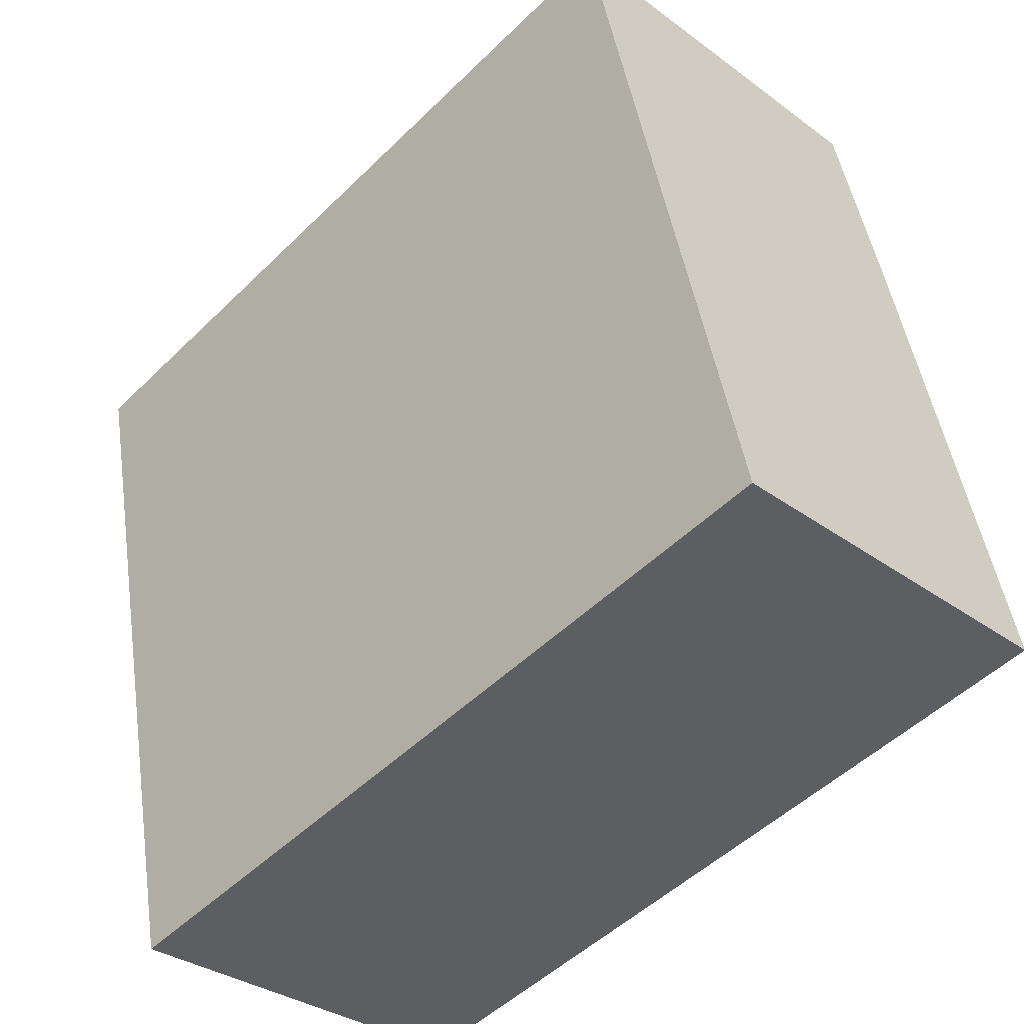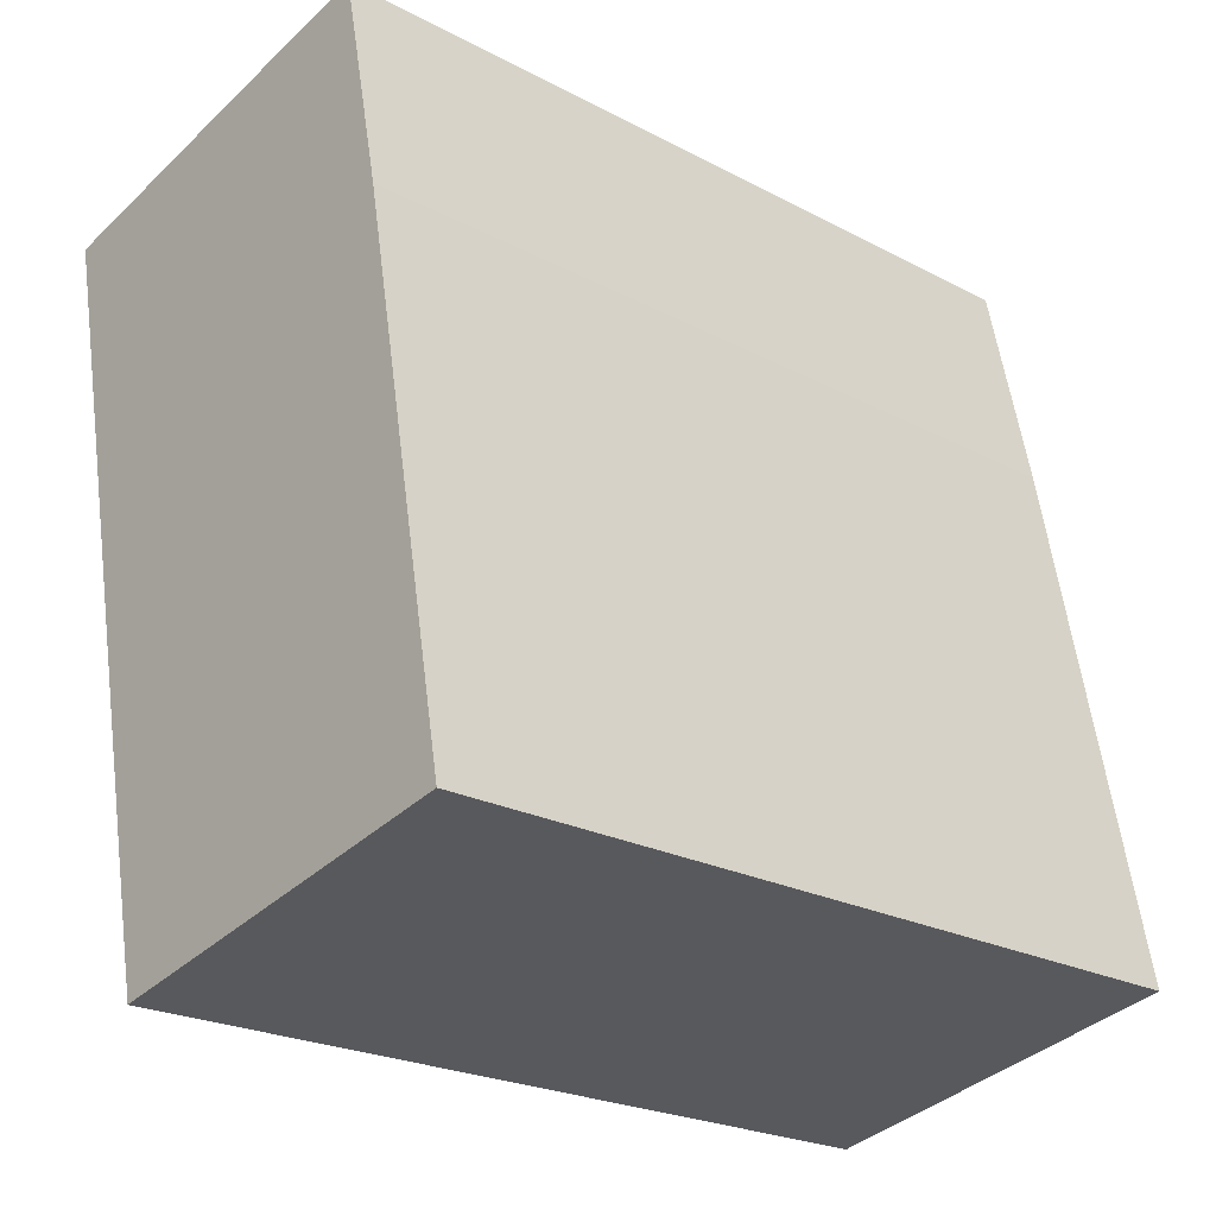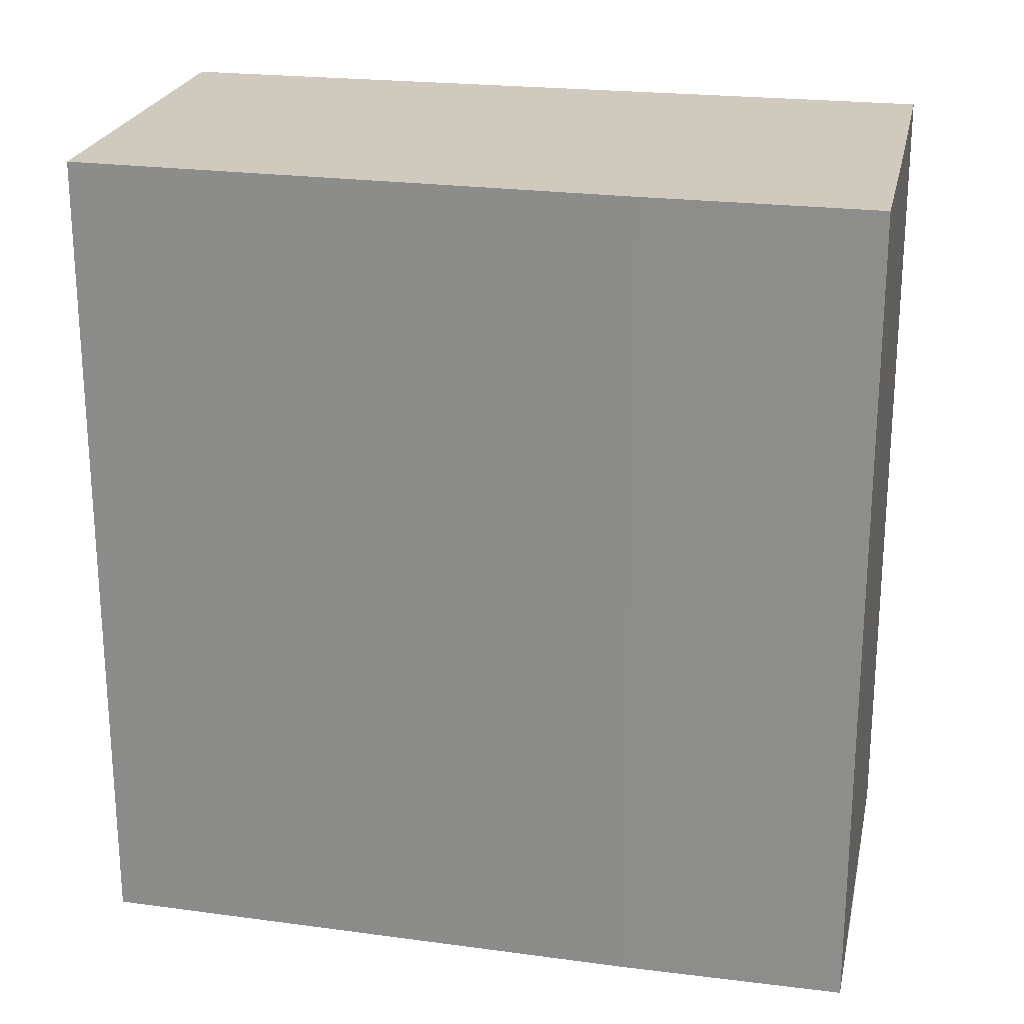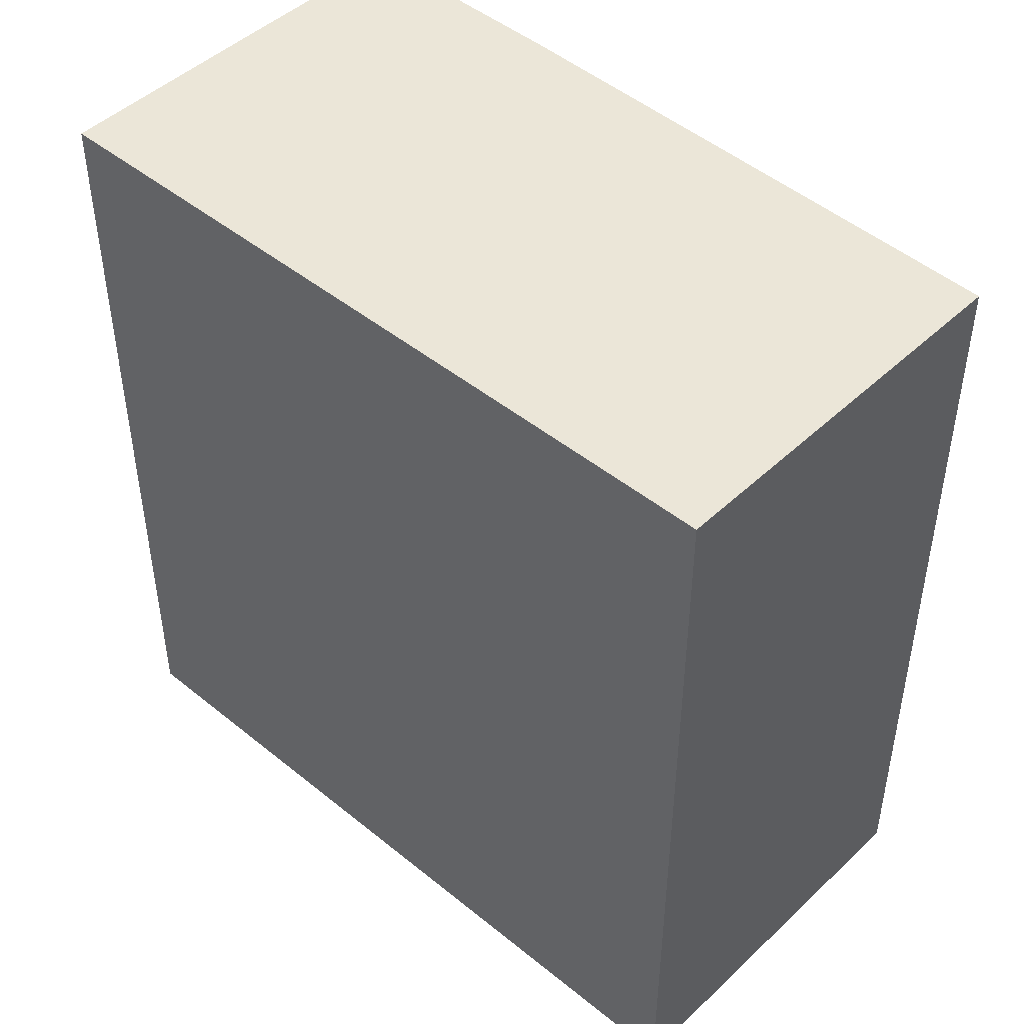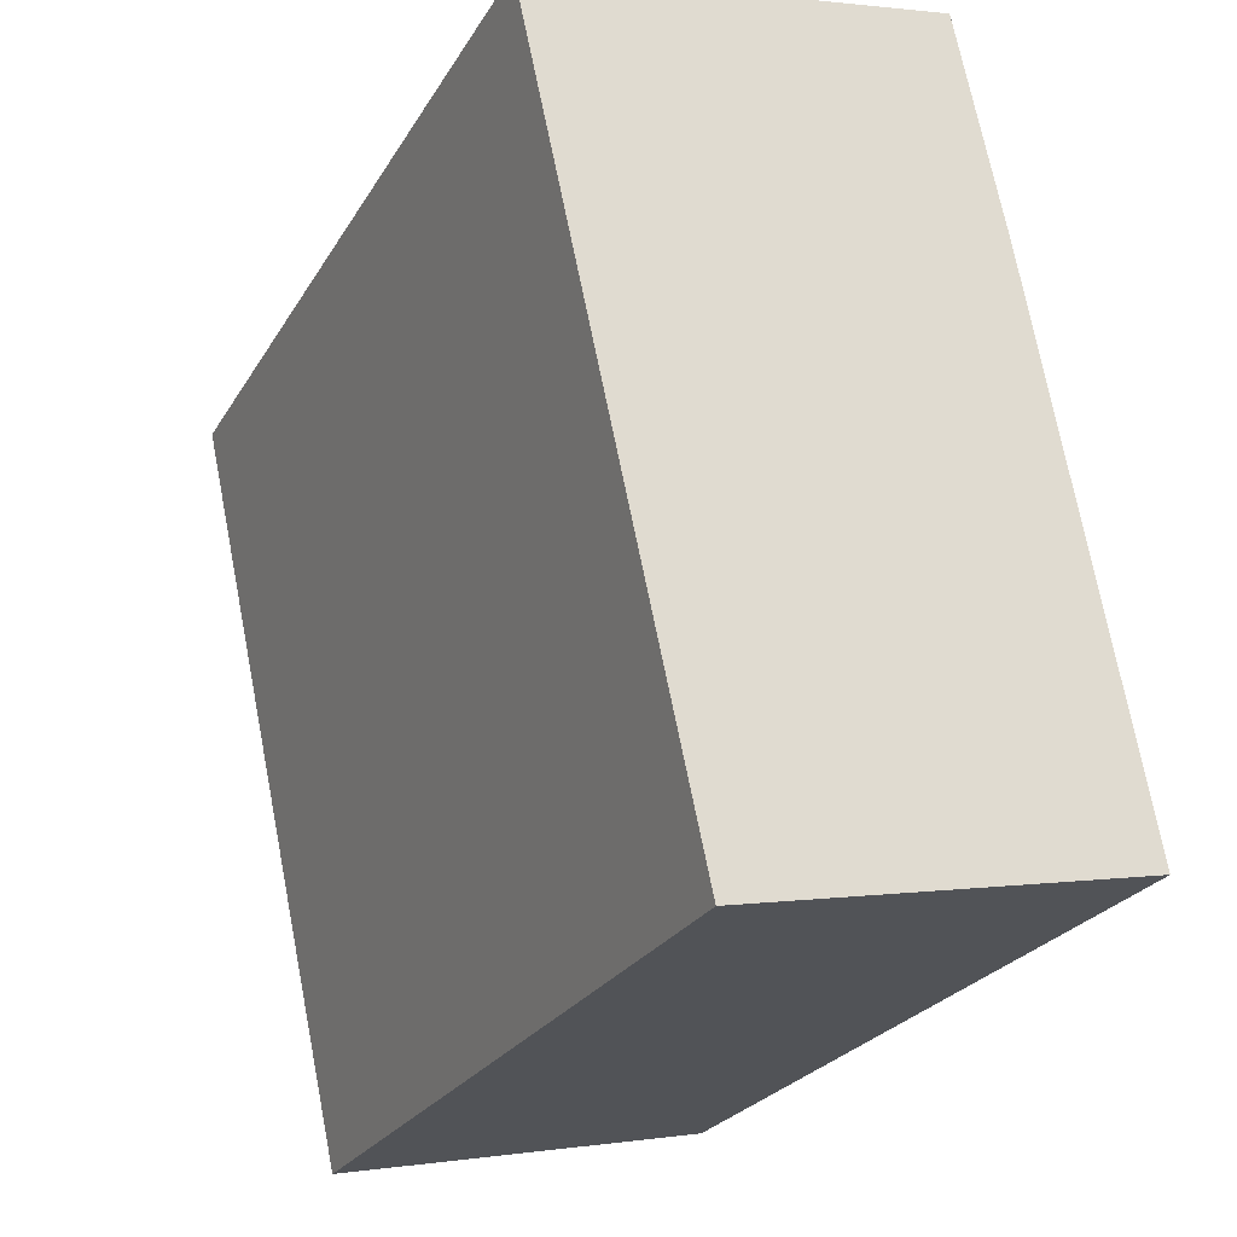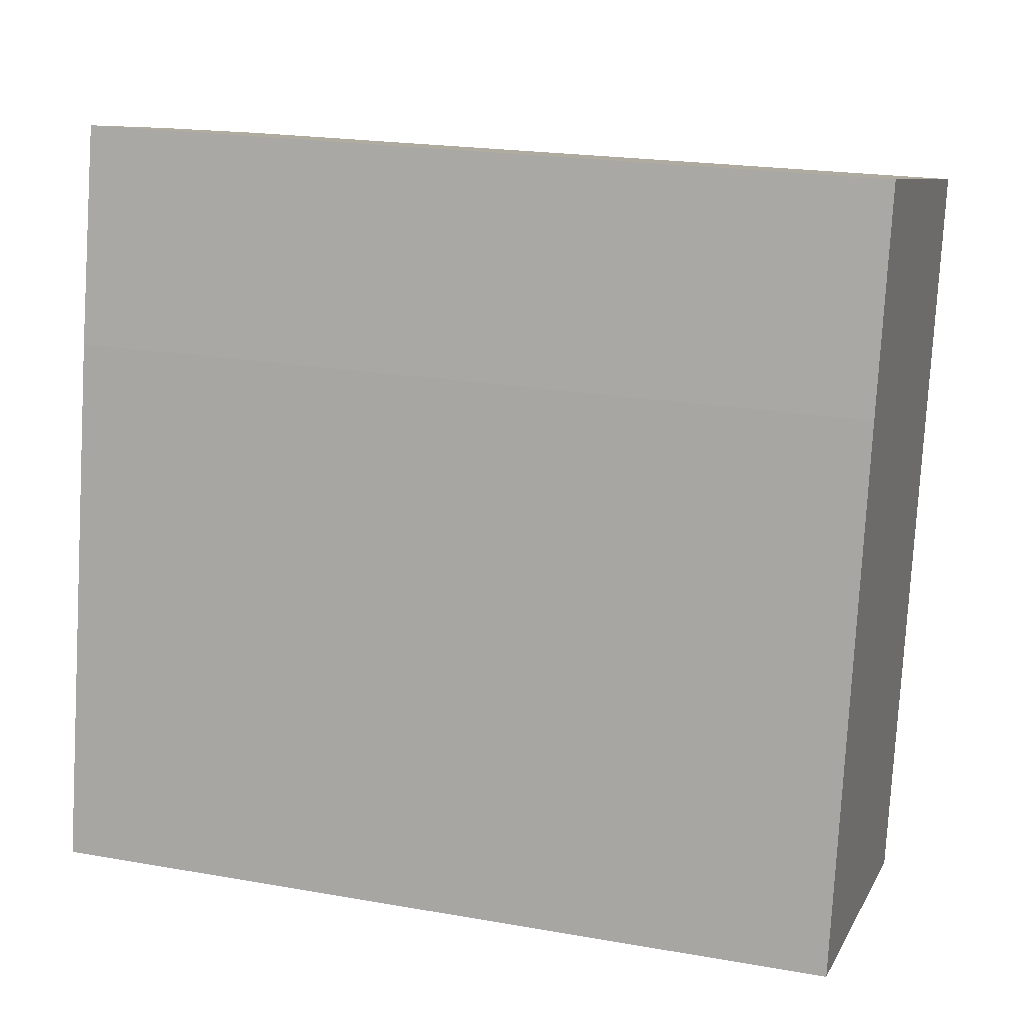
<metadata>
{"format":"obj","ext":"obj","renderer":"f3d","projection":"perspective","resolution":1024,"background":"white","views":[{"elev":-50.9,"azim":136.6,"up":"+Z"},{"elev":-22.9,"azim":-132.0,"up":"+Z"},{"elev":23.1,"azim":-66.2,"up":"+Y"},{"elev":46.6,"azim":145.1,"up":"+Y"},{"elev":-25.4,"azim":155.8,"up":"+Z"},{"elev":20.9,"azim":-72.4,"up":"+Z"}]}
</metadata>
<code>
v  11.38 17.91 11.76
v  11.96 17.91 14.72
v  12.03 17.91 14.71
v  3.248 17.91 16.59
v  2.241 17.91 11.81
v  8.411 17.91 -1.771
v  0 17.91 1.096e-15
v  4.477 17.91 16.34
v  6.934 17.91 15.82
v  0 0 0
v  2.241 -7.232e-16 11.81
v  3.248 -1.016e-15 16.59
v  11.96 -9.016e-16 14.72
v  12.03 -9.007e-16 14.71
v  4.477 -1e-15 16.34
v  6.934 -9.686e-16 15.82
v  8.411 1.084e-16 -1.771
v  11.38 -7.2e-16 11.76
g defaultobject
f 1 2 3
f 2 1 4
f 4 1 5
f 5 1 6
f 5 6 7
f 2 8 9
f 8 2 4
f 10 5 7
f 5 10 11
f 11 4 5
f 4 11 12
f 12 8 4
f 8 12 9
f 9 12 2
f 2 12 3
f 3 12 13
f 3 13 14
f 13 12 15
f 13 15 16
f 14 1 3
f 1 14 6
f 6 14 17
f 17 14 18
f 17 7 6
f 7 17 10
f 17 11 10
f 11 17 12
f 12 17 15
f 15 17 16
f 16 17 13
f 13 17 18
f 13 18 14

</code>
